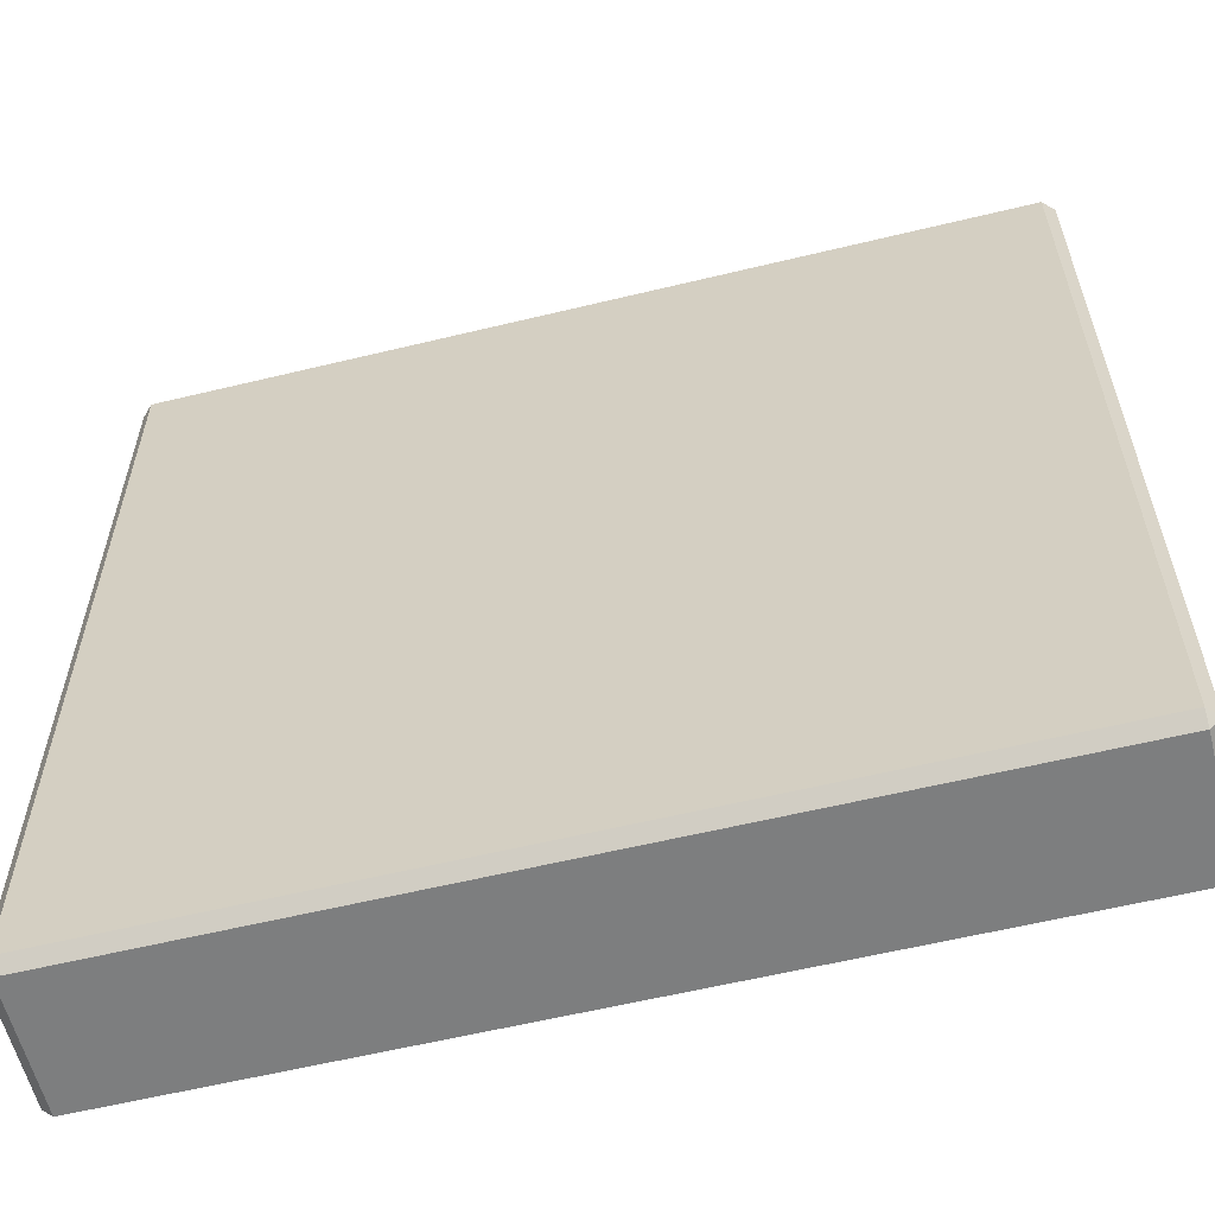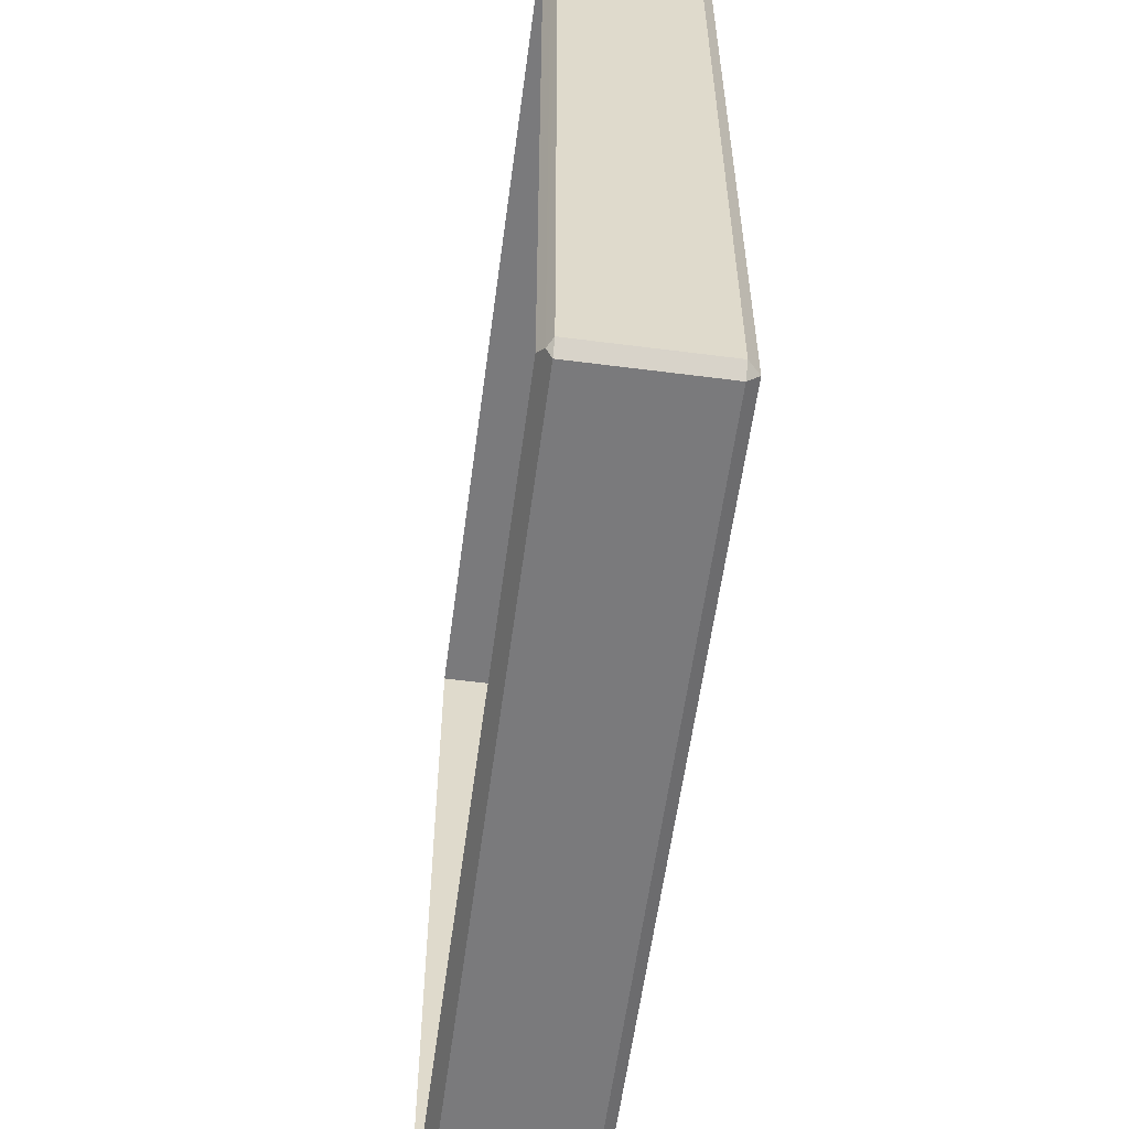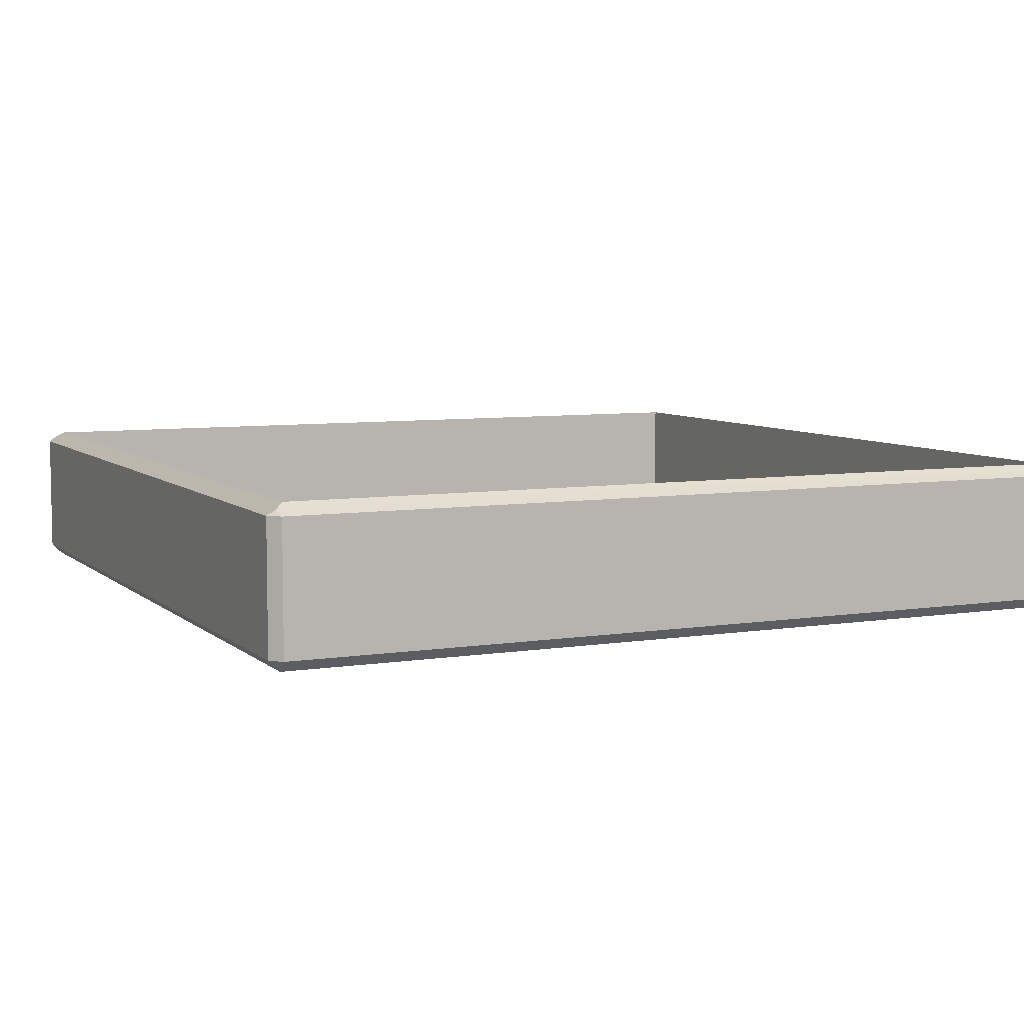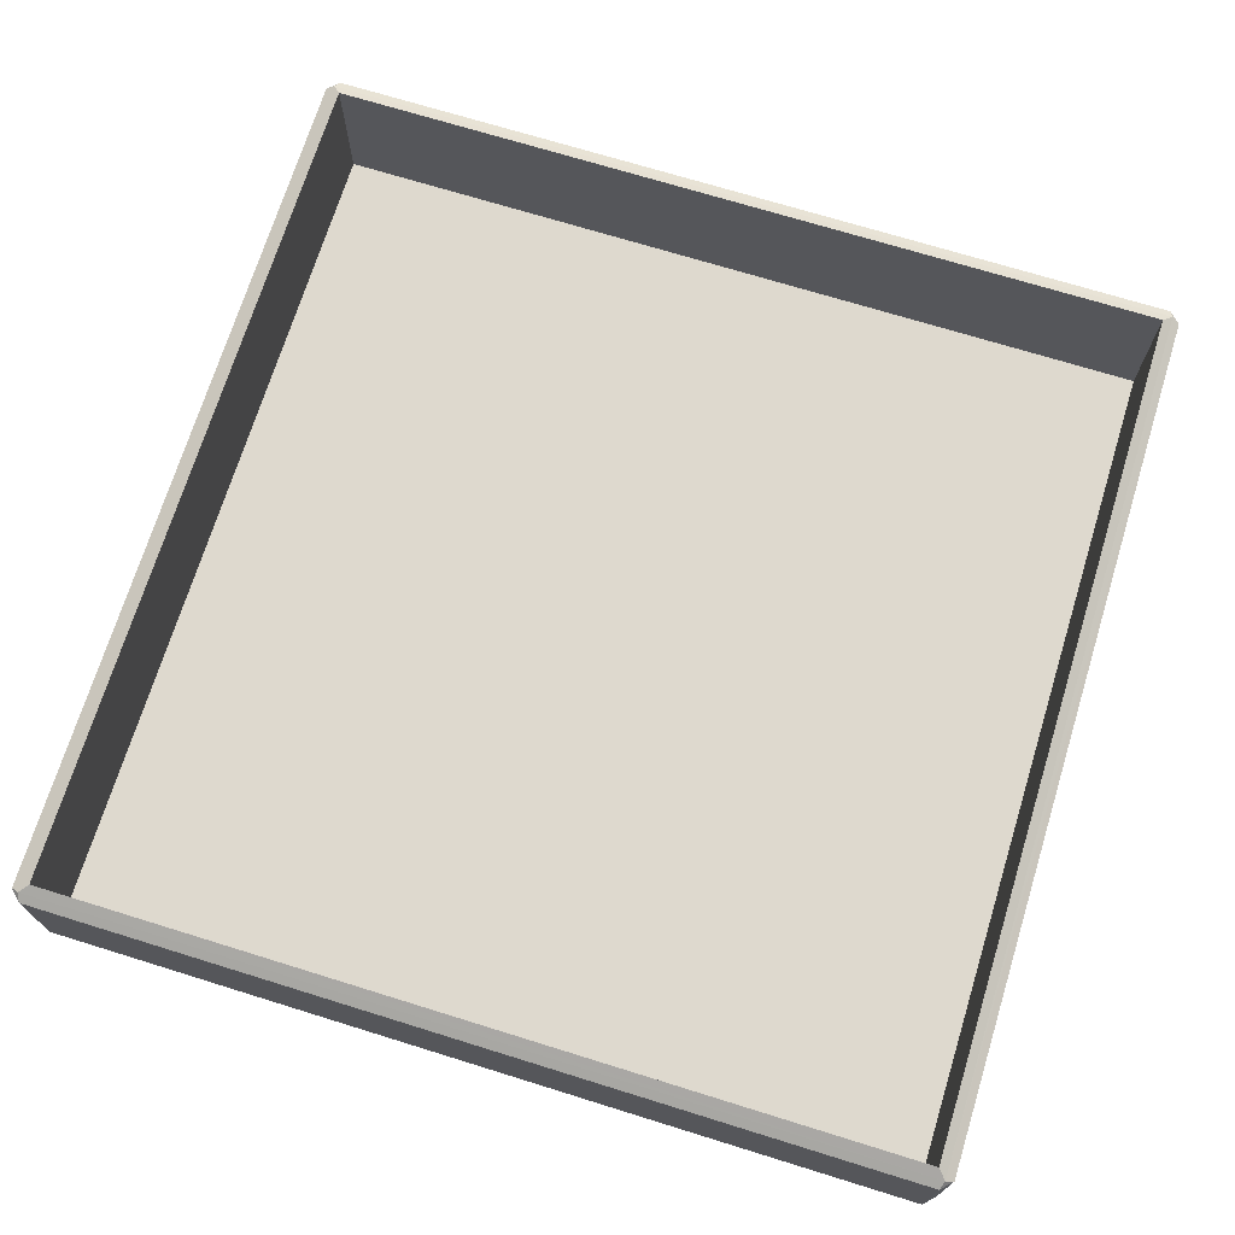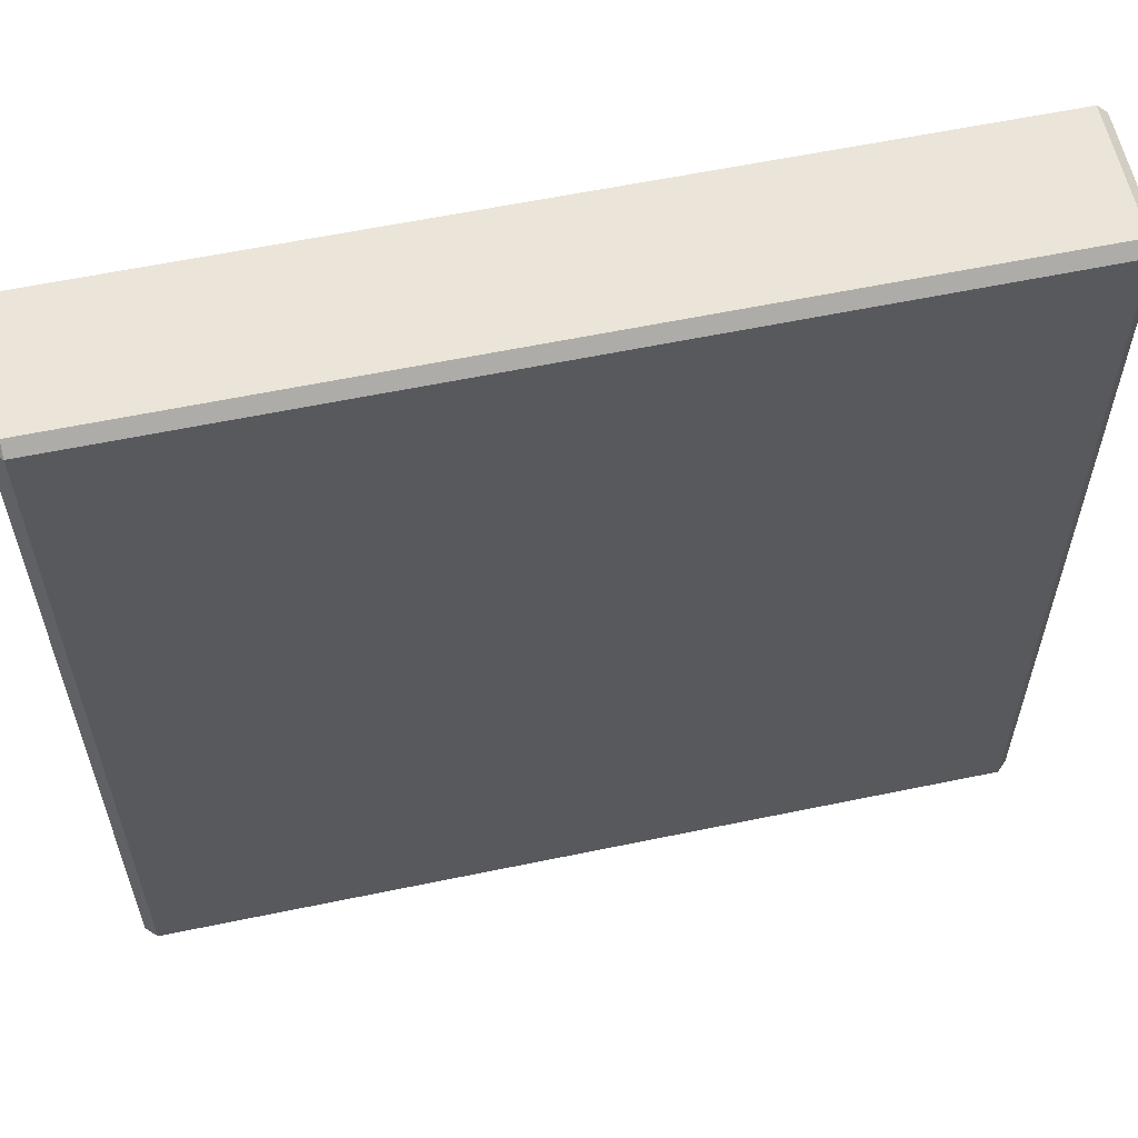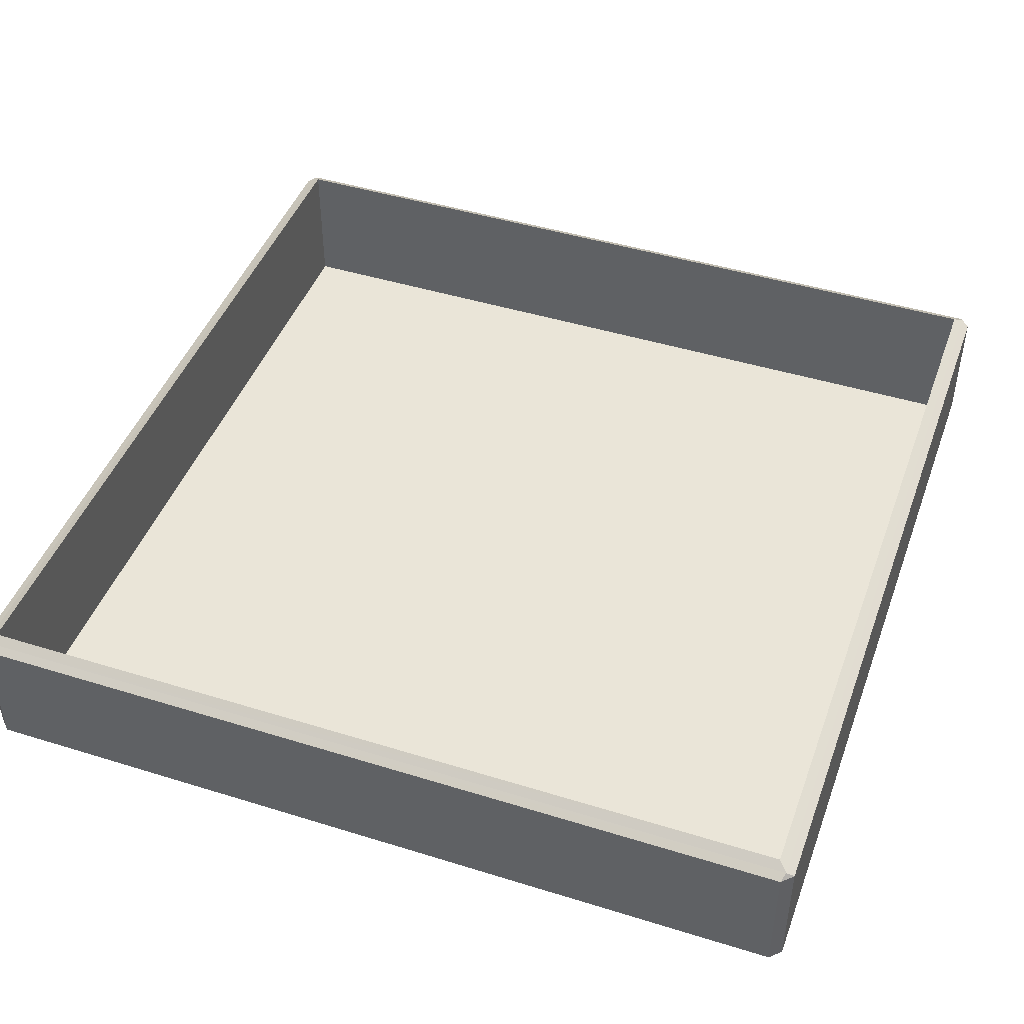
<metadata>
{"format":"obj","ext":"obj","renderer":"f3d","projection":"perspective","resolution":1024,"background":"white","views":[{"elev":-59.3,"azim":14.0,"up":"+Z"},{"elev":-58.2,"azim":-97.6,"up":"+Z"},{"elev":6.8,"azim":-25.0,"up":"+Y"},{"elev":71.4,"azim":-72.8,"up":"+Y"},{"elev":59.3,"azim":-12.1,"up":"+Z"},{"elev":45.4,"azim":109.7,"up":"+Y"}]}
</metadata>
<code>
o Cube
v 0.00721 -0.001185 0.00721
v -0.007312 0.001108 -0.0075
v -0.0075 0.001108 -0.007312
v -0.00721 -0.001185 0.00721
v 0.0075 0.001108 -0.007312
v 0.007313 0.001108 -0.0075
v 0.0075 -0.001112 -0.007312
v 0.007313 -0.001299 -0.007312
v 0.007313 -0.001112 -0.0075
v -0.0075 -0.001112 -0.007312
v -0.007312 -0.001112 -0.0075
v -0.007312 -0.001299 -0.007312
v -0.0075 0.001108 0.007313
v -0.007312 0.001108 0.0075
v 0.00721 -0.001185 -0.00721
v 0.0075 0.001108 0.007313
v -0.00721 -0.001185 -0.00721
v 0.007313 0.001108 0.0075
v 0.007313 -0.001299 0.007313
v 0.0075 -0.001112 0.007313
v 0.007313 -0.001112 0.0075
v -0.007312 -0.001299 0.007313
v -0.007312 -0.001112 0.0075
v -0.0075 -0.001112 0.007313
v -0.00721 0.001296 -0.00721
v -0.007361 0.001199 -0.007361
v 0.00721 0.001296 -0.00721
v 0.00736 0.001196 -0.007364
v -0.00721 0.001296 0.00721
v -0.007364 0.001196 0.00736
v 0.00721 0.001296 0.00721
v 0.007365 0.001192 0.007365
f 3 24 13
f 2 9 11
f 8 22 12
f 14 21 18
f 16 7 5
f 26 6 2
f 28 16 5
f 7 8 9
f 10 11 12
f 18 30 14
f 4 15 17
f 19 20 21
f 22 23 24
f 25 15 27
f 11 3 2
f 26 2 3
f 7 6 5
f 13 14 30
f 12 9 8
f 20 8 7
f 22 10 12
f 16 32 18
f 24 14 13
f 18 20 16
f 23 19 21
f 28 5 6
f 25 28 26
f 25 30 29
f 27 32 28
f 29 32 31
f 13 26 3
f 31 4 29
f 27 1 31
f 29 17 25
f 3 10 24
f 2 6 9
f 8 19 22
f 14 23 21
f 16 20 7
f 26 28 6
f 28 32 16
f 18 32 30
f 4 1 15
f 25 17 15
f 11 10 3
f 7 9 6
f 12 11 9
f 20 19 8
f 22 24 10
f 24 23 14
f 18 21 20
f 23 22 19
f 25 27 28
f 25 26 30
f 27 31 32
f 29 30 32
f 13 30 26
f 31 1 4
f 27 15 1
f 29 4 17

</code>
